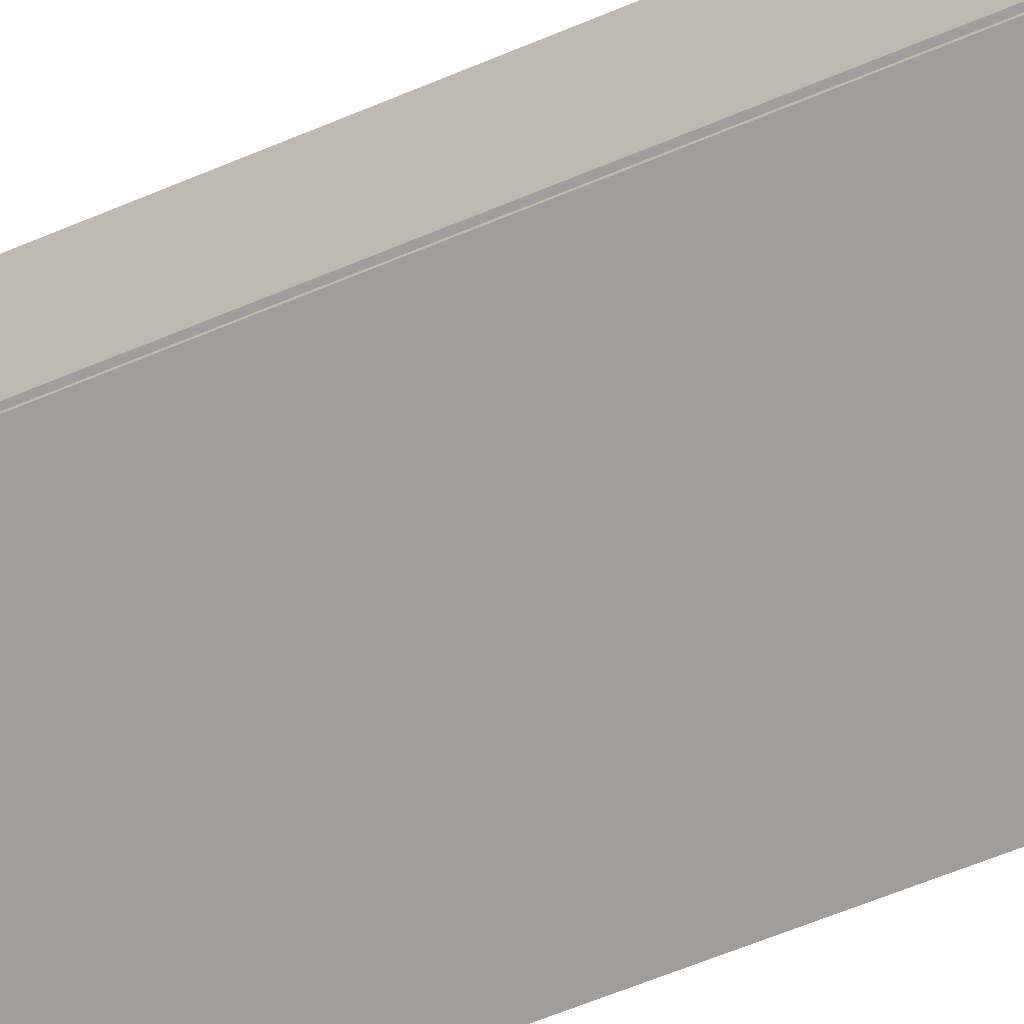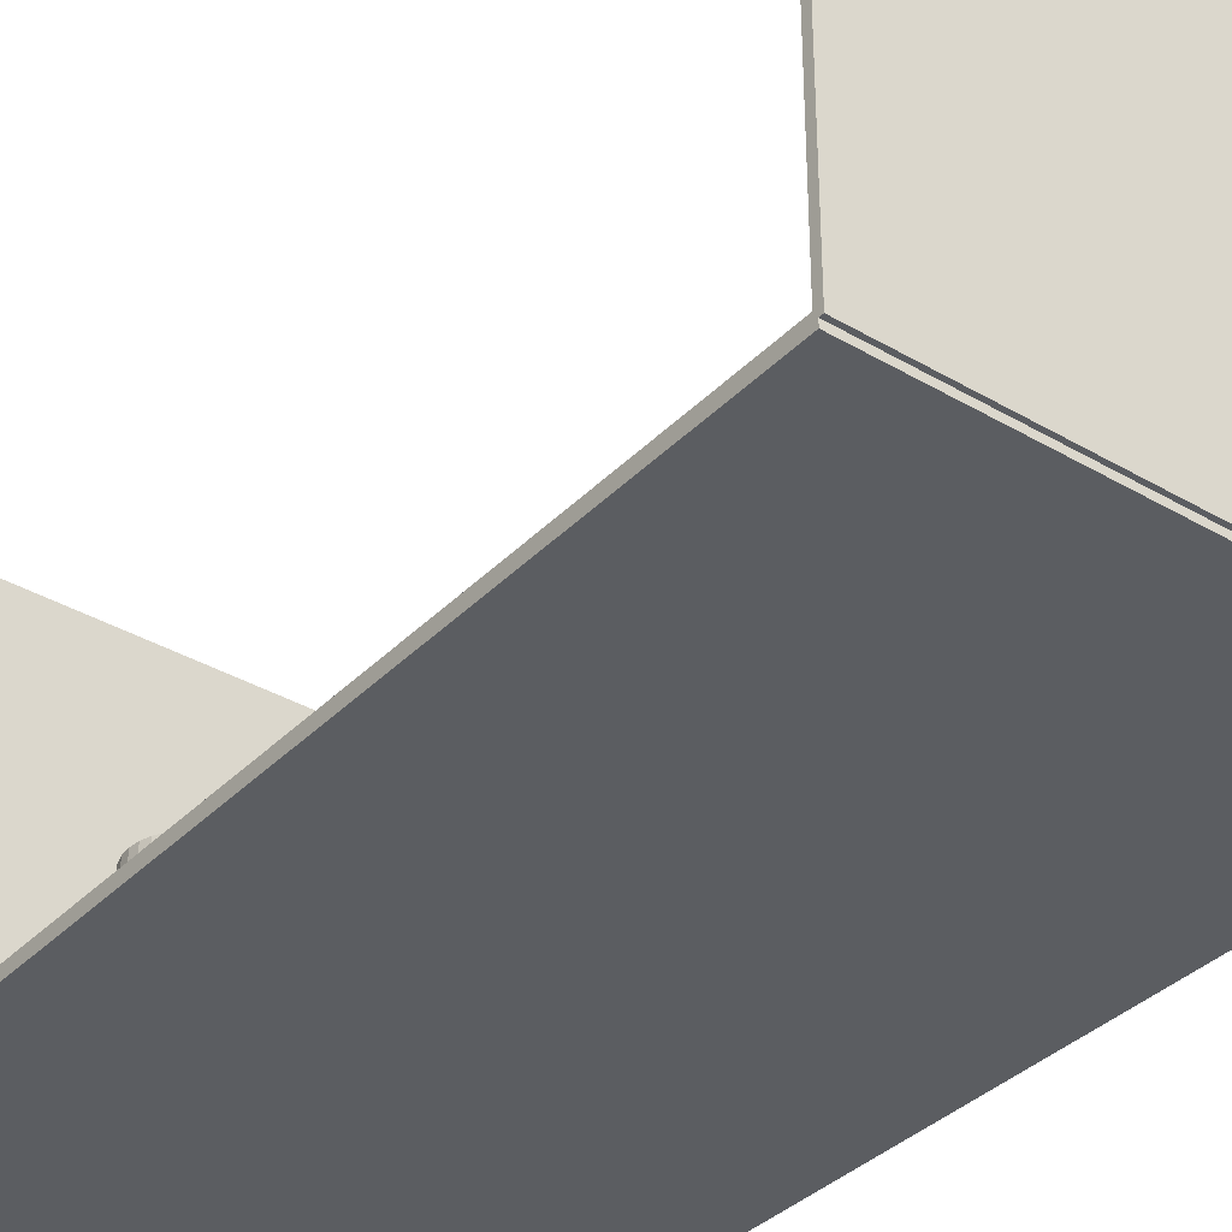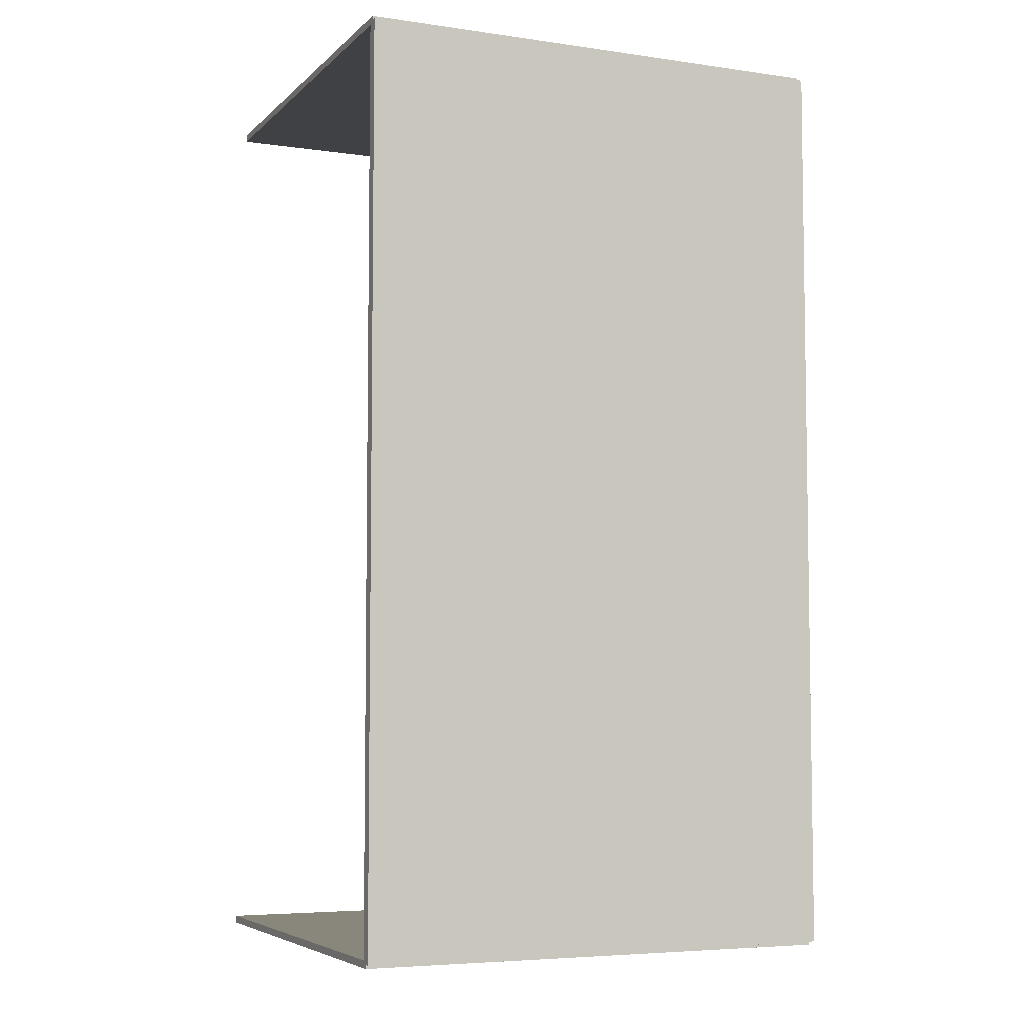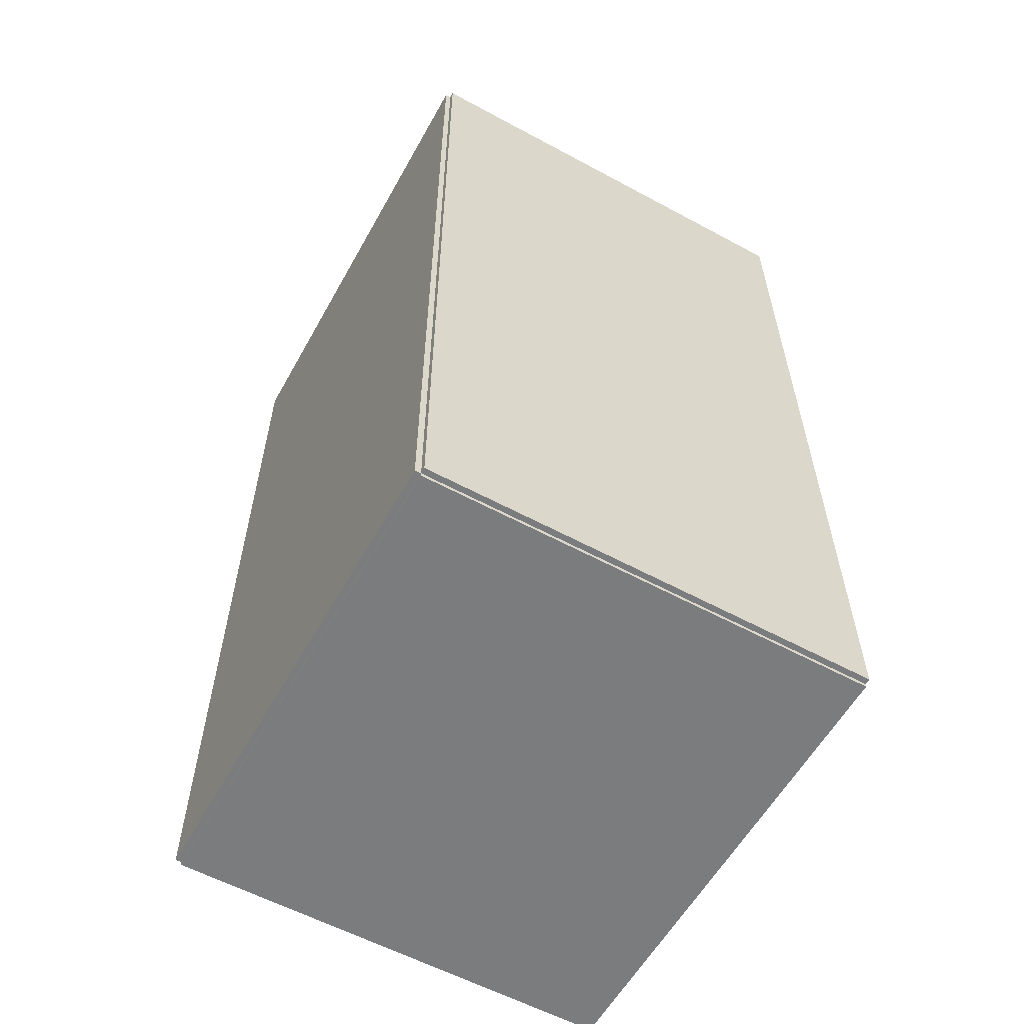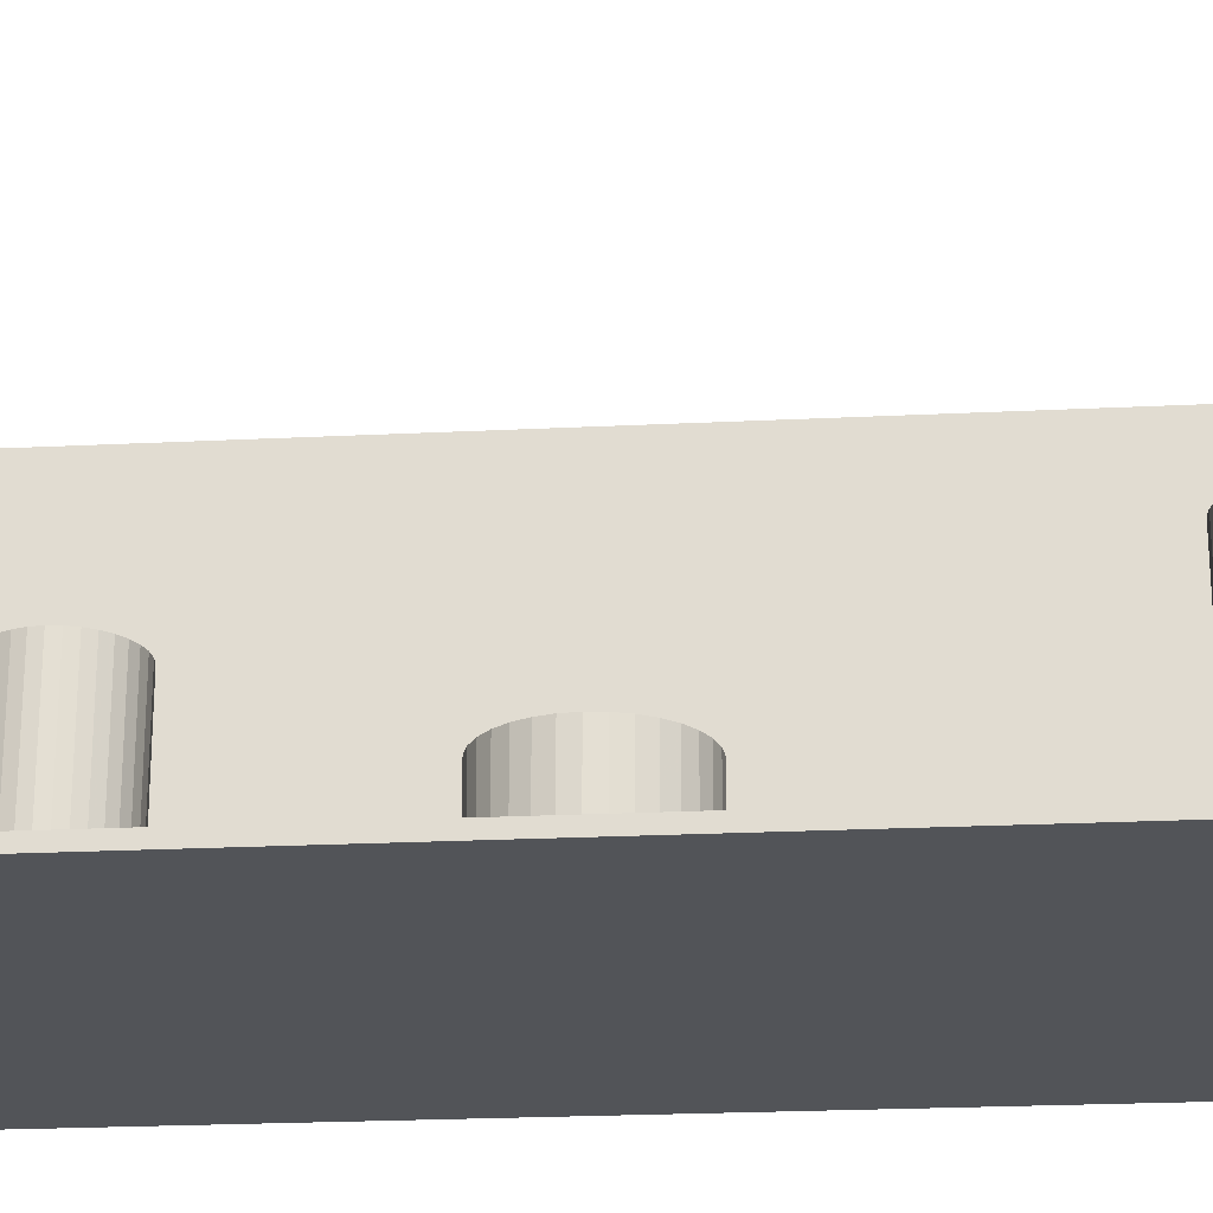
<metadata>
{"format":"obj","ext":"obj","renderer":"f3d","projection":"perspective","resolution":1024,"background":"white","views":[{"elev":-71.0,"azim":-68.2,"up":"+Z"},{"elev":-36.1,"azim":142.4,"up":"+Z"},{"elev":-5.7,"azim":156.4,"up":"+Y"},{"elev":-58.6,"azim":-119.1,"up":"+Y"},{"elev":-23.2,"azim":94.8,"up":"+Z"}]}
</metadata>
<code>
v -0.1021 -0.1922 -0.002467
v -0.1021 -0.1922 0.002467
v -0.1021 0.1922 -0.002467
v -0.1021 0.1922 0.002467
v 0.1021 -0.1922 -0.002467
v 0.1021 -0.1922 0.002467
v 0.1021 0.1922 -0.002467
v 0.1021 0.1922 0.002467
v -0.09966 -0.1922 0
v -0.1046 -0.1922 0
v -0.09966 0.1922 0
v -0.1046 0.1922 0
v -0.09966 -0.1922 0.1875
v -0.1046 -0.1922 0.1875
v -0.09966 0.1922 0.1875
v -0.1046 0.1922 0.1875
v -0.1021 0.1906 0.1875
v -0.1021 0.1937 0.1875
v -0.1021 0.1906 0
v -0.1021 0.1937 0
v 0.1021 0.1906 0.1875
v 0.1021 0.1937 0.1875
v 0.1021 0.1906 0
v 0.1021 0.1937 0
v -0.1021 -0.1906 0
v -0.1021 -0.1937 0
v -0.1021 -0.1906 0.1875
v -0.1021 -0.1937 0.1875
v 0.1021 -0.1906 0
v 0.1021 -0.1937 0
v 0.1021 -0.1906 0.1875
v 0.1021 -0.1937 0.1875
v 0.01799 0.1601 0.004935
v 0.03838 0.1601 0.004935
v 0.03838 0.1601 0.1019
v 0.01799 0.1601 0.1019
v 0.03798 0.1641 0.004935
v 0.03798 0.1641 0.1019
v 0.03682 0.1679 0.004935
v 0.03682 0.1679 0.1019
v 0.03494 0.1714 0.004935
v 0.03494 0.1714 0.1019
v 0.0324 0.1745 0.004935
v 0.0324 0.1745 0.1019
v 0.02932 0.1771 0.004935
v 0.02932 0.1771 0.1019
v 0.02579 0.1789 0.004935
v 0.02579 0.1789 0.1019
v 0.02197 0.1801 0.004935
v 0.02197 0.1801 0.1019
v 0.01799 0.1805 0.004935
v 0.01799 0.1805 0.1019
v 0.01401 0.1801 0.004935
v 0.01401 0.1801 0.1019
v 0.01019 0.1789 0.004935
v 0.01019 0.1789 0.1019
v 0.006664 0.1771 0.004935
v 0.006664 0.1771 0.1019
v 0.003575 0.1745 0.004935
v 0.003575 0.1745 0.1019
v 0.001039 0.1714 0.004935
v 0.001039 0.1714 0.1019
v -0.0008446 0.1679 0.004935
v -0.0008446 0.1679 0.1019
v -0.002005 0.1641 0.004935
v -0.002005 0.1641 0.1019
v -0.002396 0.1601 0.004935
v -0.002396 0.1601 0.1019
v -0.002005 0.1561 0.004935
v -0.002005 0.1561 0.1019
v -0.0008446 0.1523 0.004935
v -0.0008446 0.1523 0.1019
v 0.001039 0.1488 0.004935
v 0.001039 0.1488 0.1019
v 0.003575 0.1457 0.004935
v 0.003575 0.1457 0.1019
v 0.006664 0.1432 0.004935
v 0.006664 0.1432 0.1019
v 0.01019 0.1413 0.004935
v 0.01019 0.1413 0.1019
v 0.01401 0.1401 0.004935
v 0.01401 0.1401 0.1019
v 0.01799 0.1397 0.004935
v 0.01799 0.1397 0.1019
v 0.02197 0.1401 0.004935
v 0.02197 0.1401 0.1019
v 0.02579 0.1413 0.004935
v 0.02579 0.1413 0.1019
v 0.02932 0.1432 0.004935
v 0.02932 0.1432 0.1019
v 0.0324 0.1457 0.004935
v 0.0324 0.1457 0.1019
v 0.03494 0.1488 0.004935
v 0.03494 0.1488 0.1019
v 0.03682 0.1523 0.004935
v 0.03682 0.1523 0.1019
v 0.03798 0.1561 0.004935
v 0.03798 0.1561 0.1019
v -0.02171 -0.004666 0.004935
v 0.0096 -0.004666 0.004935
v 0.0096 -0.004666 0.06175
v -0.02171 -0.004666 0.06175
v 0.008999 0.001441 0.004935
v 0.008999 0.001441 0.06175
v 0.007217 0.007314 0.004935
v 0.007217 0.007314 0.06175
v 0.004324 0.01273 0.004935
v 0.004324 0.01273 0.06175
v 0.0004308 0.01747 0.004935
v 0.0004308 0.01747 0.06175
v -0.004313 0.02136 0.004935
v -0.004313 0.02136 0.06175
v -0.009726 0.02426 0.004935
v -0.009726 0.02426 0.06175
v -0.0156 0.02604 0.004935
v -0.0156 0.02604 0.06175
v -0.02171 0.02664 0.004935
v -0.02171 0.02664 0.06175
v -0.02781 0.02604 0.004935
v -0.02781 0.02604 0.06175
v -0.03369 0.02426 0.004935
v -0.03369 0.02426 0.06175
v -0.0391 0.02136 0.004935
v -0.0391 0.02136 0.06175
v -0.04384 0.01747 0.004935
v -0.04384 0.01747 0.06175
v -0.04774 0.01273 0.004935
v -0.04774 0.01273 0.06175
v -0.05063 0.007314 0.004935
v -0.05063 0.007314 0.06175
v -0.05241 0.001441 0.004935
v -0.05241 0.001441 0.06175
v -0.05301 -0.004666 0.004935
v -0.05301 -0.004666 0.06175
v -0.05241 -0.01077 0.004935
v -0.05241 -0.01077 0.06175
v -0.05063 -0.01665 0.004935
v -0.05063 -0.01665 0.06175
v -0.04774 -0.02206 0.004935
v -0.04774 -0.02206 0.06175
v -0.04384 -0.0268 0.004935
v -0.04384 -0.0268 0.06175
v -0.0391 -0.0307 0.004935
v -0.0391 -0.0307 0.06175
v -0.03369 -0.03359 0.004935
v -0.03369 -0.03359 0.06175
v -0.02781 -0.03537 0.004935
v -0.02781 -0.03537 0.06175
v -0.02171 -0.03597 0.004935
v -0.02171 -0.03597 0.06175
v -0.0156 -0.03537 0.004935
v -0.0156 -0.03537 0.06175
v -0.009726 -0.03359 0.004935
v -0.009726 -0.03359 0.06175
v -0.004313 -0.0307 0.004935
v -0.004313 -0.0307 0.06175
v 0.0004308 -0.0268 0.004935
v 0.0004308 -0.0268 0.06175
v 0.004324 -0.02206 0.004935
v 0.004324 -0.02206 0.06175
v 0.007217 -0.01665 0.004935
v 0.007217 -0.01665 0.06175
v 0.008999 -0.01077 0.004935
v 0.008999 -0.01077 0.06175
v 0.03315 -0.121 0.004935
v 0.05386 -0.121 0.004935
v 0.05386 -0.121 0.06875
v 0.03315 -0.121 0.06875
v 0.05346 -0.1169 0.004935
v 0.05346 -0.1169 0.06875
v 0.05228 -0.113 0.004935
v 0.05228 -0.113 0.06875
v 0.05037 -0.1095 0.004935
v 0.05037 -0.1095 0.06875
v 0.04779 -0.1063 0.004935
v 0.04779 -0.1063 0.06875
v 0.04466 -0.1037 0.004935
v 0.04466 -0.1037 0.06875
v 0.04108 -0.1018 0.004935
v 0.04108 -0.1018 0.06875
v 0.03719 -0.1007 0.004935
v 0.03719 -0.1007 0.06875
v 0.03315 -0.1003 0.004935
v 0.03315 -0.1003 0.06875
v 0.02912 -0.1007 0.004935
v 0.02912 -0.1007 0.06875
v 0.02523 -0.1018 0.004935
v 0.02523 -0.1018 0.06875
v 0.02165 -0.1037 0.004935
v 0.02165 -0.1037 0.06875
v 0.01852 -0.1063 0.004935
v 0.01852 -0.1063 0.06875
v 0.01594 -0.1095 0.004935
v 0.01594 -0.1095 0.06875
v 0.01403 -0.113 0.004935
v 0.01403 -0.113 0.06875
v 0.01285 -0.1169 0.004935
v 0.01285 -0.1169 0.06875
v 0.01245 -0.121 0.004935
v 0.01245 -0.121 0.06875
v 0.01285 -0.125 0.004935
v 0.01285 -0.125 0.06875
v 0.01403 -0.1289 0.004935
v 0.01403 -0.1289 0.06875
v 0.01594 -0.1325 0.004935
v 0.01594 -0.1325 0.06875
v 0.01852 -0.1356 0.004935
v 0.01852 -0.1356 0.06875
v 0.02165 -0.1382 0.004935
v 0.02165 -0.1382 0.06875
v 0.02523 -0.1401 0.004935
v 0.02523 -0.1401 0.06875
v 0.02912 -0.1413 0.004935
v 0.02912 -0.1413 0.06875
v 0.03315 -0.1417 0.004935
v 0.03315 -0.1417 0.06875
v 0.03719 -0.1413 0.004935
v 0.03719 -0.1413 0.06875
v 0.04108 -0.1401 0.004935
v 0.04108 -0.1401 0.06875
v 0.04466 -0.1382 0.004935
v 0.04466 -0.1382 0.06875
v 0.04779 -0.1356 0.004935
v 0.04779 -0.1356 0.06875
v 0.05037 -0.1325 0.004935
v 0.05037 -0.1325 0.06875
v 0.05228 -0.1289 0.004935
v 0.05228 -0.1289 0.06875
v 0.05346 -0.125 0.004935
v 0.05346 -0.125 0.06875
f 2 4 1
f 5 2 1
f 1 4 3
f 3 5 1
f 2 8 4
f 6 2 5
f 6 8 2
f 4 8 3
f 7 5 3
f 3 8 7
f 7 6 5
f 8 6 7
f 10 12 9
f 13 10 9
f 9 12 11
f 11 13 9
f 10 16 12
f 14 10 13
f 14 16 10
f 12 16 11
f 15 13 11
f 11 16 15
f 15 14 13
f 16 14 15
f 18 20 17
f 21 18 17
f 17 20 19
f 19 21 17
f 18 24 20
f 22 18 21
f 22 24 18
f 20 24 19
f 23 21 19
f 19 24 23
f 23 22 21
f 24 22 23
f 26 28 25
f 29 26 25
f 25 28 27
f 27 29 25
f 26 32 28
f 30 26 29
f 30 32 26
f 28 32 27
f 31 29 27
f 27 32 31
f 31 30 29
f 32 30 31
f 34 33 37
f 34 37 35
f 35 37 38
f 35 38 36
f 37 33 39
f 37 39 38
f 38 39 40
f 38 40 36
f 39 33 41
f 39 41 40
f 40 41 42
f 40 42 36
f 41 33 43
f 41 43 42
f 42 43 44
f 42 44 36
f 43 33 45
f 43 45 44
f 44 45 46
f 44 46 36
f 45 33 47
f 45 47 46
f 46 47 48
f 46 48 36
f 47 33 49
f 47 49 48
f 48 49 50
f 48 50 36
f 49 33 51
f 49 51 50
f 50 51 52
f 50 52 36
f 51 33 53
f 51 53 52
f 52 53 54
f 52 54 36
f 53 33 55
f 53 55 54
f 54 55 56
f 54 56 36
f 55 33 57
f 55 57 56
f 56 57 58
f 56 58 36
f 57 33 59
f 57 59 58
f 58 59 60
f 58 60 36
f 59 33 61
f 59 61 60
f 60 61 62
f 60 62 36
f 61 33 63
f 61 63 62
f 62 63 64
f 62 64 36
f 63 33 65
f 63 65 64
f 64 65 66
f 64 66 36
f 65 33 67
f 65 67 66
f 66 67 68
f 66 68 36
f 67 33 69
f 67 69 68
f 68 69 70
f 68 70 36
f 69 33 71
f 69 71 70
f 70 71 72
f 70 72 36
f 71 33 73
f 71 73 72
f 72 73 74
f 72 74 36
f 73 33 75
f 73 75 74
f 74 75 76
f 74 76 36
f 75 33 77
f 75 77 76
f 76 77 78
f 76 78 36
f 77 33 79
f 77 79 78
f 78 79 80
f 78 80 36
f 79 33 81
f 79 81 80
f 80 81 82
f 80 82 36
f 81 33 83
f 81 83 82
f 82 83 84
f 82 84 36
f 83 33 85
f 83 85 84
f 84 85 86
f 84 86 36
f 85 33 87
f 85 87 86
f 86 87 88
f 86 88 36
f 87 33 89
f 87 89 88
f 88 89 90
f 88 90 36
f 89 33 91
f 89 91 90
f 90 91 92
f 90 92 36
f 91 33 93
f 91 93 92
f 92 93 94
f 92 94 36
f 93 33 95
f 93 95 94
f 94 95 96
f 94 96 36
f 95 33 97
f 95 97 96
f 96 97 98
f 96 98 36
f 97 33 34
f 97 34 98
f 98 34 35
f 98 35 36
f 100 99 103
f 100 103 101
f 101 103 104
f 101 104 102
f 103 99 105
f 103 105 104
f 104 105 106
f 104 106 102
f 105 99 107
f 105 107 106
f 106 107 108
f 106 108 102
f 107 99 109
f 107 109 108
f 108 109 110
f 108 110 102
f 109 99 111
f 109 111 110
f 110 111 112
f 110 112 102
f 111 99 113
f 111 113 112
f 112 113 114
f 112 114 102
f 113 99 115
f 113 115 114
f 114 115 116
f 114 116 102
f 115 99 117
f 115 117 116
f 116 117 118
f 116 118 102
f 117 99 119
f 117 119 118
f 118 119 120
f 118 120 102
f 119 99 121
f 119 121 120
f 120 121 122
f 120 122 102
f 121 99 123
f 121 123 122
f 122 123 124
f 122 124 102
f 123 99 125
f 123 125 124
f 124 125 126
f 124 126 102
f 125 99 127
f 125 127 126
f 126 127 128
f 126 128 102
f 127 99 129
f 127 129 128
f 128 129 130
f 128 130 102
f 129 99 131
f 129 131 130
f 130 131 132
f 130 132 102
f 131 99 133
f 131 133 132
f 132 133 134
f 132 134 102
f 133 99 135
f 133 135 134
f 134 135 136
f 134 136 102
f 135 99 137
f 135 137 136
f 136 137 138
f 136 138 102
f 137 99 139
f 137 139 138
f 138 139 140
f 138 140 102
f 139 99 141
f 139 141 140
f 140 141 142
f 140 142 102
f 141 99 143
f 141 143 142
f 142 143 144
f 142 144 102
f 143 99 145
f 143 145 144
f 144 145 146
f 144 146 102
f 145 99 147
f 145 147 146
f 146 147 148
f 146 148 102
f 147 99 149
f 147 149 148
f 148 149 150
f 148 150 102
f 149 99 151
f 149 151 150
f 150 151 152
f 150 152 102
f 151 99 153
f 151 153 152
f 152 153 154
f 152 154 102
f 153 99 155
f 153 155 154
f 154 155 156
f 154 156 102
f 155 99 157
f 155 157 156
f 156 157 158
f 156 158 102
f 157 99 159
f 157 159 158
f 158 159 160
f 158 160 102
f 159 99 161
f 159 161 160
f 160 161 162
f 160 162 102
f 161 99 163
f 161 163 162
f 162 163 164
f 162 164 102
f 163 99 100
f 163 100 164
f 164 100 101
f 164 101 102
f 166 165 169
f 166 169 167
f 167 169 170
f 167 170 168
f 169 165 171
f 169 171 170
f 170 171 172
f 170 172 168
f 171 165 173
f 171 173 172
f 172 173 174
f 172 174 168
f 173 165 175
f 173 175 174
f 174 175 176
f 174 176 168
f 175 165 177
f 175 177 176
f 176 177 178
f 176 178 168
f 177 165 179
f 177 179 178
f 178 179 180
f 178 180 168
f 179 165 181
f 179 181 180
f 180 181 182
f 180 182 168
f 181 165 183
f 181 183 182
f 182 183 184
f 182 184 168
f 183 165 185
f 183 185 184
f 184 185 186
f 184 186 168
f 185 165 187
f 185 187 186
f 186 187 188
f 186 188 168
f 187 165 189
f 187 189 188
f 188 189 190
f 188 190 168
f 189 165 191
f 189 191 190
f 190 191 192
f 190 192 168
f 191 165 193
f 191 193 192
f 192 193 194
f 192 194 168
f 193 165 195
f 193 195 194
f 194 195 196
f 194 196 168
f 195 165 197
f 195 197 196
f 196 197 198
f 196 198 168
f 197 165 199
f 197 199 198
f 198 199 200
f 198 200 168
f 199 165 201
f 199 201 200
f 200 201 202
f 200 202 168
f 201 165 203
f 201 203 202
f 202 203 204
f 202 204 168
f 203 165 205
f 203 205 204
f 204 205 206
f 204 206 168
f 205 165 207
f 205 207 206
f 206 207 208
f 206 208 168
f 207 165 209
f 207 209 208
f 208 209 210
f 208 210 168
f 209 165 211
f 209 211 210
f 210 211 212
f 210 212 168
f 211 165 213
f 211 213 212
f 212 213 214
f 212 214 168
f 213 165 215
f 213 215 214
f 214 215 216
f 214 216 168
f 215 165 217
f 215 217 216
f 216 217 218
f 216 218 168
f 217 165 219
f 217 219 218
f 218 219 220
f 218 220 168
f 219 165 221
f 219 221 220
f 220 221 222
f 220 222 168
f 221 165 223
f 221 223 222
f 222 223 224
f 222 224 168
f 223 165 225
f 223 225 224
f 224 225 226
f 224 226 168
f 225 165 227
f 225 227 226
f 226 227 228
f 226 228 168
f 227 165 229
f 227 229 228
f 228 229 230
f 228 230 168
f 229 165 166
f 229 166 230
f 230 166 167
f 230 167 168

</code>
